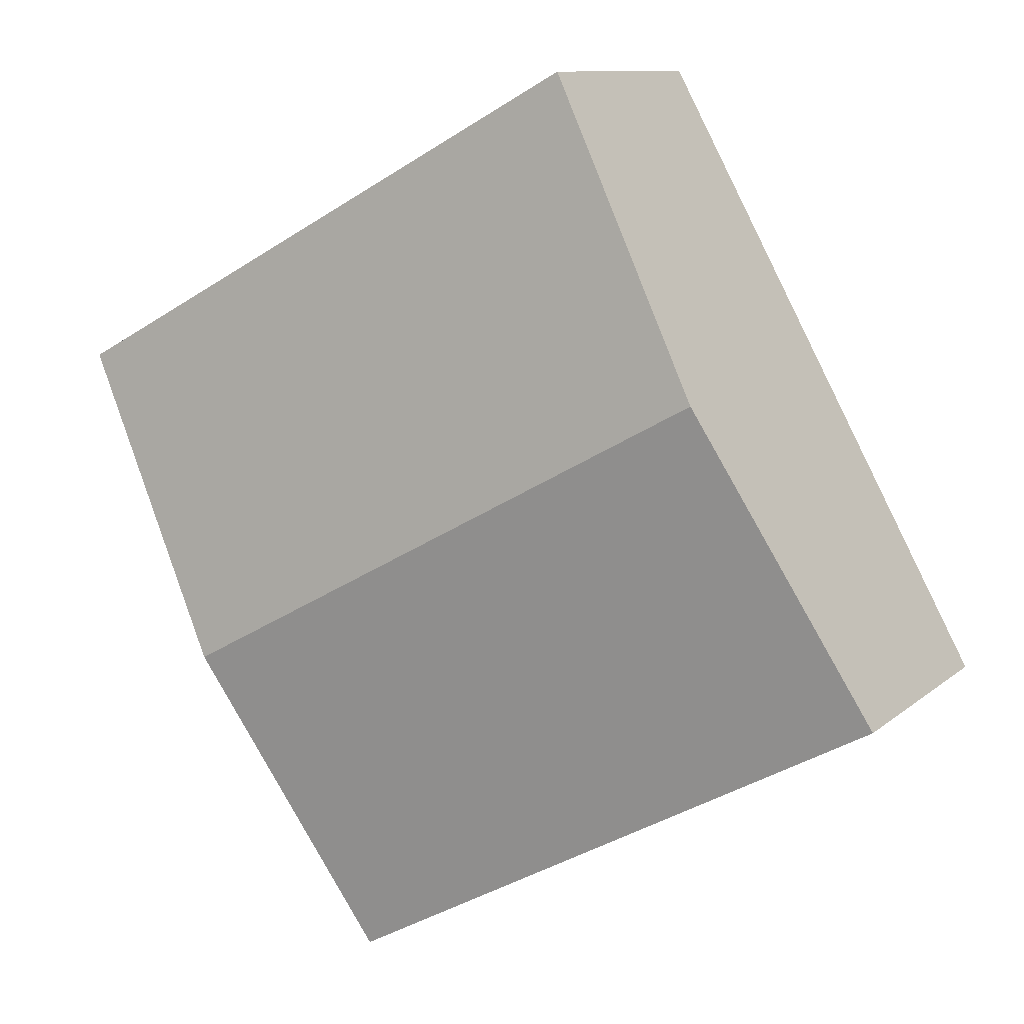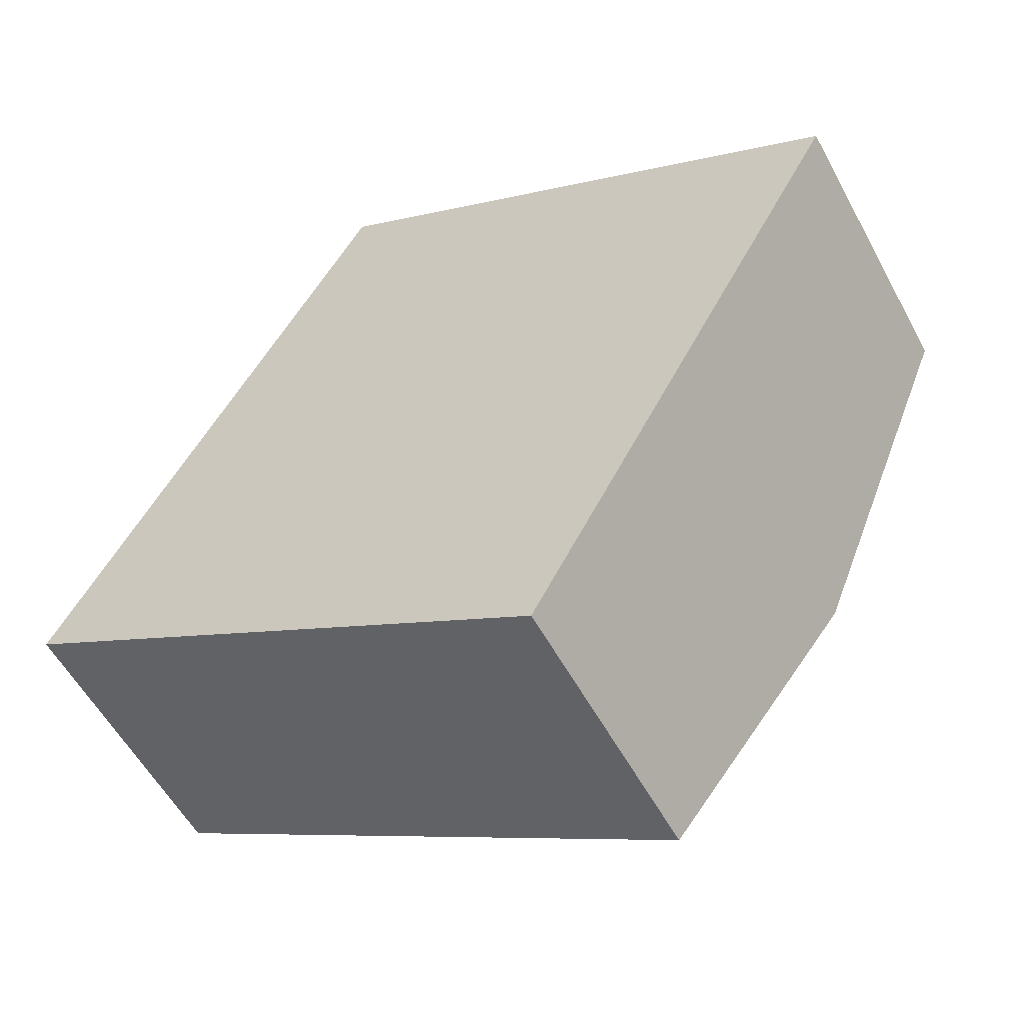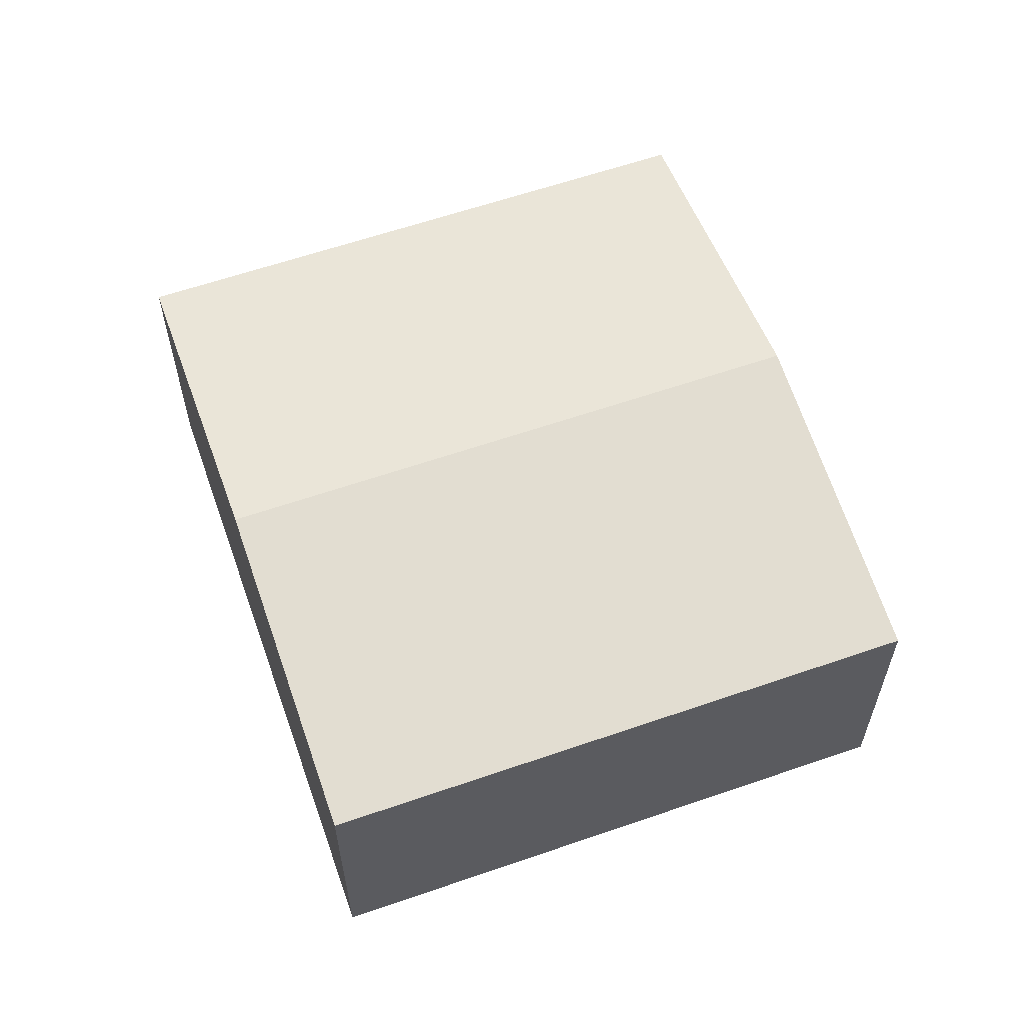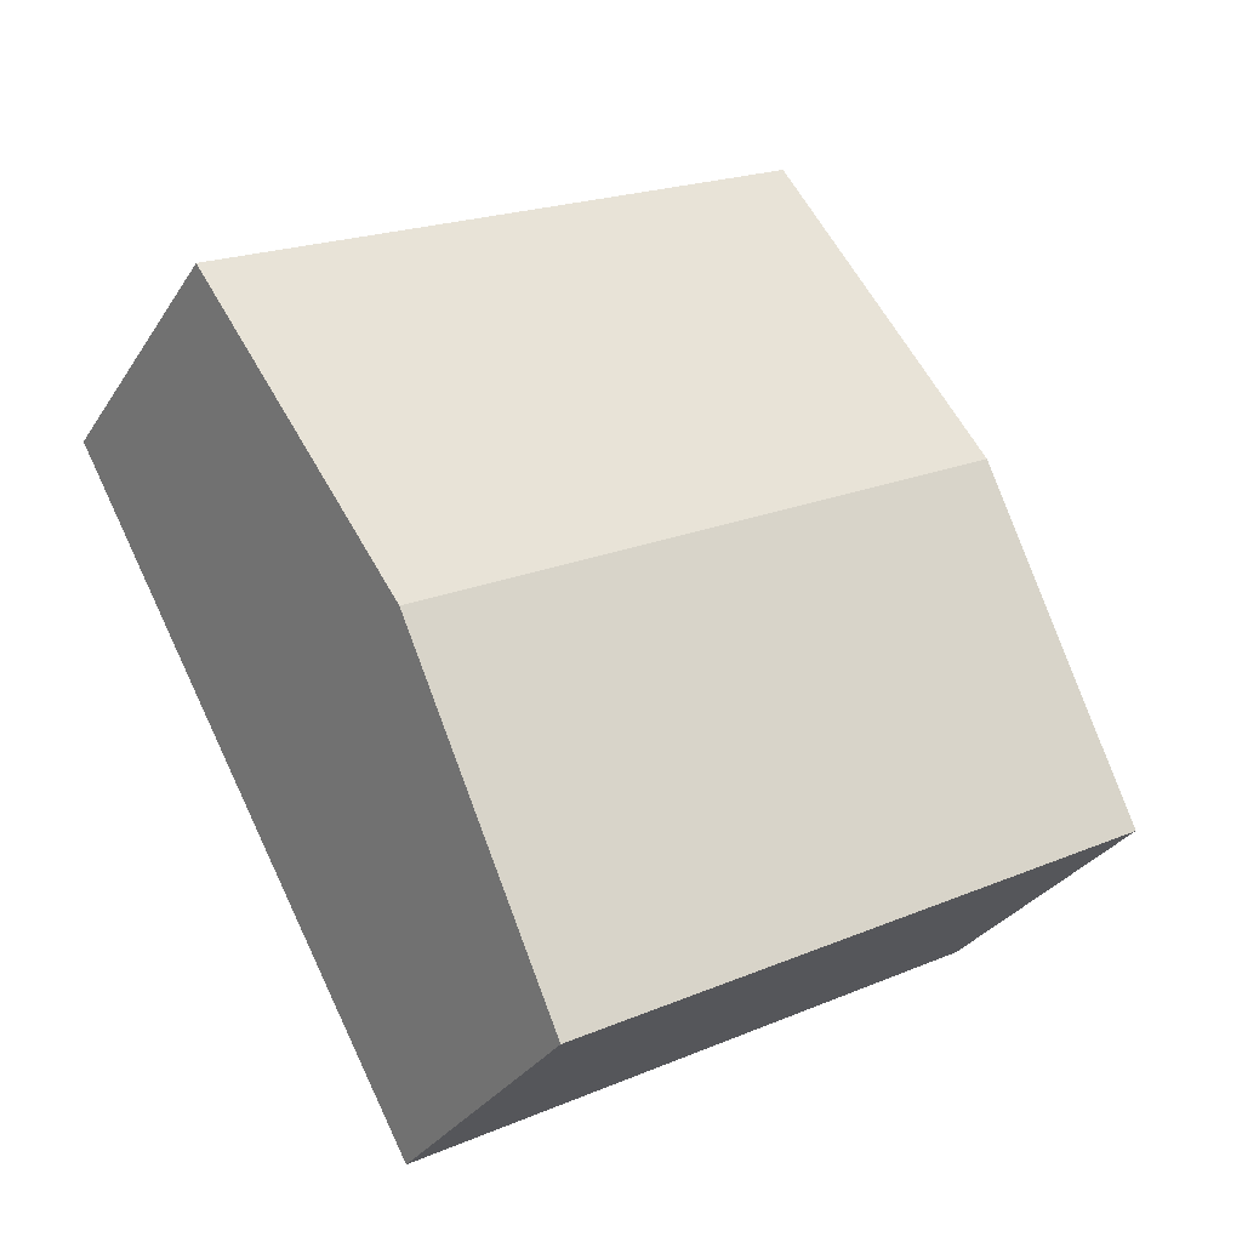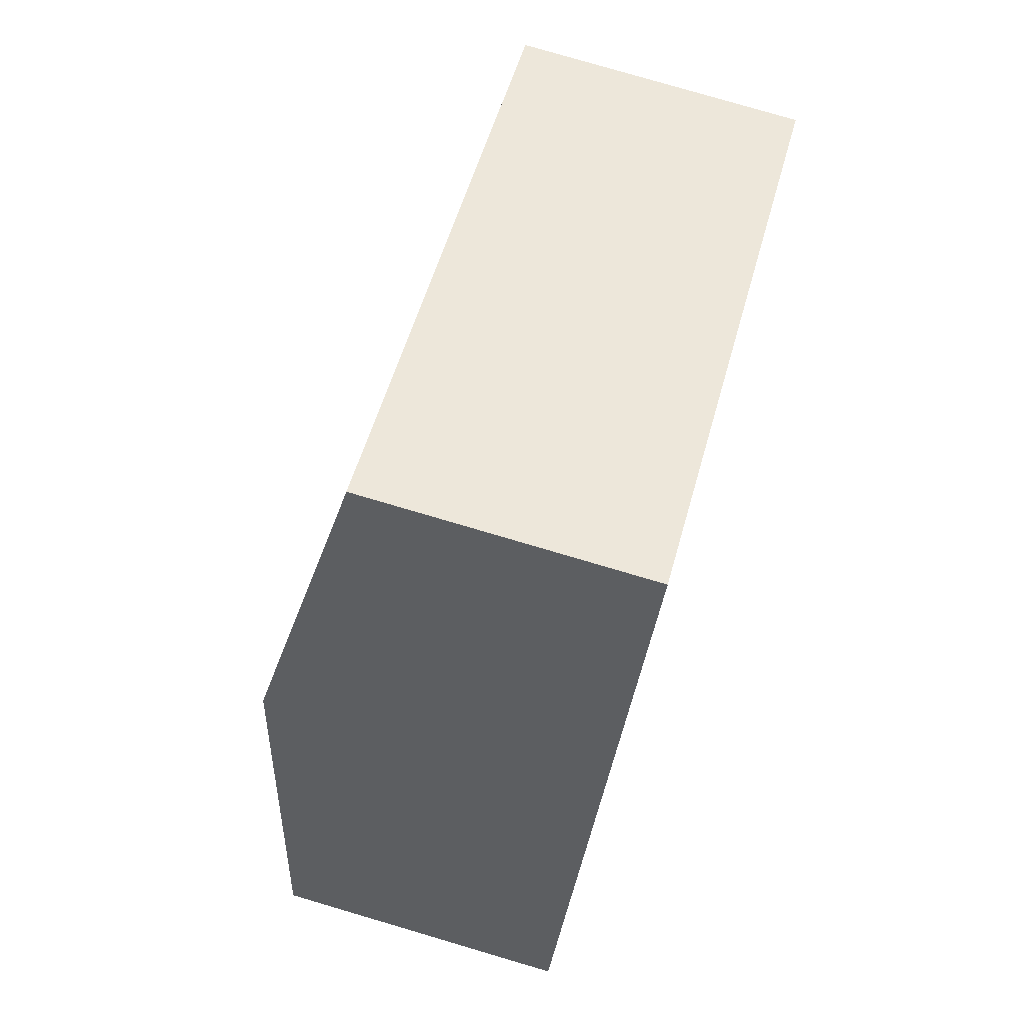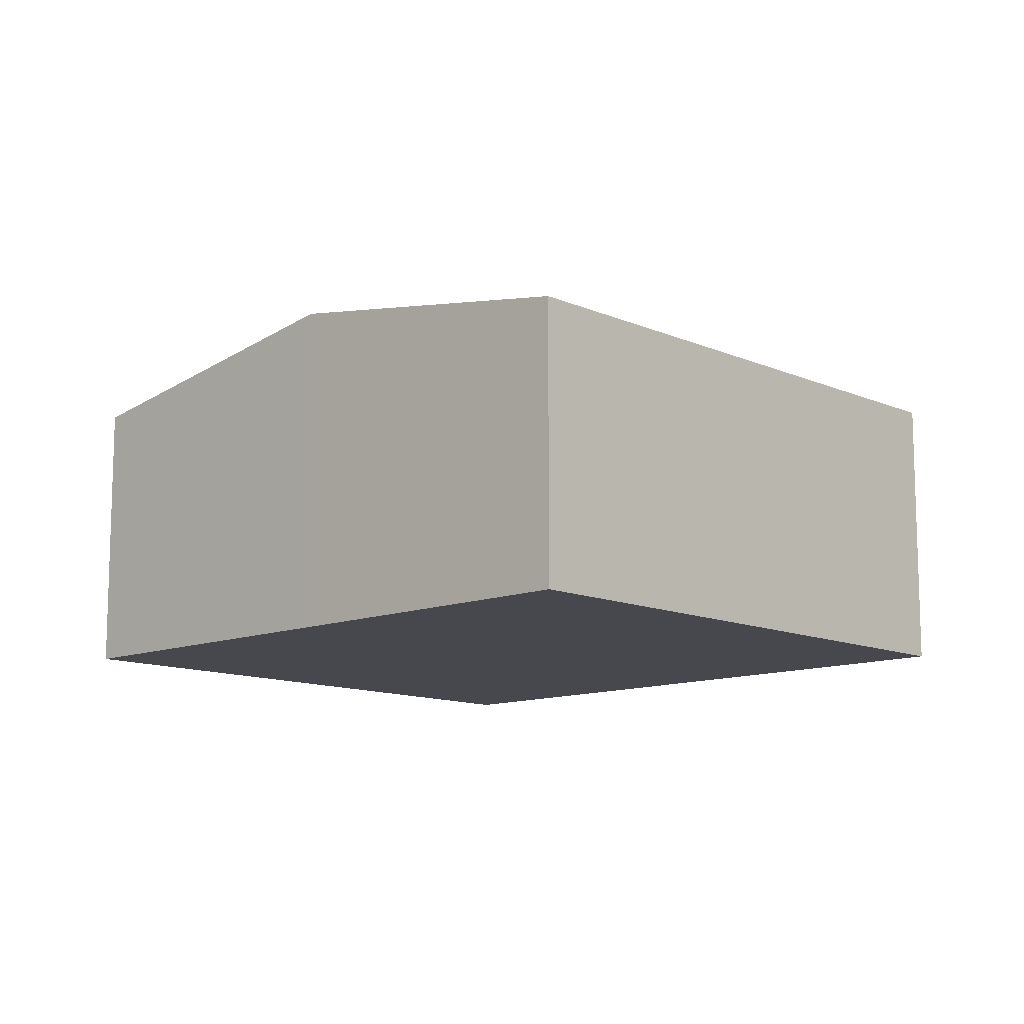
<metadata>
{"format":"obj","ext":"obj","renderer":"f3d","projection":"perspective","resolution":1024,"background":"white","views":[{"elev":10.5,"azim":-152.3,"up":"+Z"},{"elev":-55.9,"azim":28.1,"up":"+Z"},{"elev":60.8,"azim":-170.8,"up":"+Y"},{"elev":-30.6,"azim":152.9,"up":"+Z"},{"elev":78.8,"azim":-73.6,"up":"+Z"},{"elev":-11.7,"azim":162.2,"up":"+Y"}]}
</metadata>
<code>
v  6.443 3.062 0.023
v  2.985 2.572 5.459
v  7.936 2.571 2.753
v  1.493 3.062 2.73
v  0 2.572 1.575e-16
v  4.951 2.572 -2.707
v  4.951 1.658e-16 -2.707
v  0 0 0
v  1.493 -1.672e-16 2.73
v  2.985 -3.343e-16 5.459
v  7.936 -1.686e-16 2.753
v  6.443 -1.408e-18 0.023
g defaultobject
f 1 2 3
f 2 1 4
f 5 1 6
f 1 5 4
f 7 5 6
f 5 7 8
f 8 4 5
f 4 8 9
f 4 9 2
f 2 9 10
f 10 3 2
f 3 10 11
f 1 7 6
f 7 1 12
f 12 1 3
f 12 3 11
f 12 8 7
f 8 12 9
f 9 12 11
f 9 11 10

</code>
